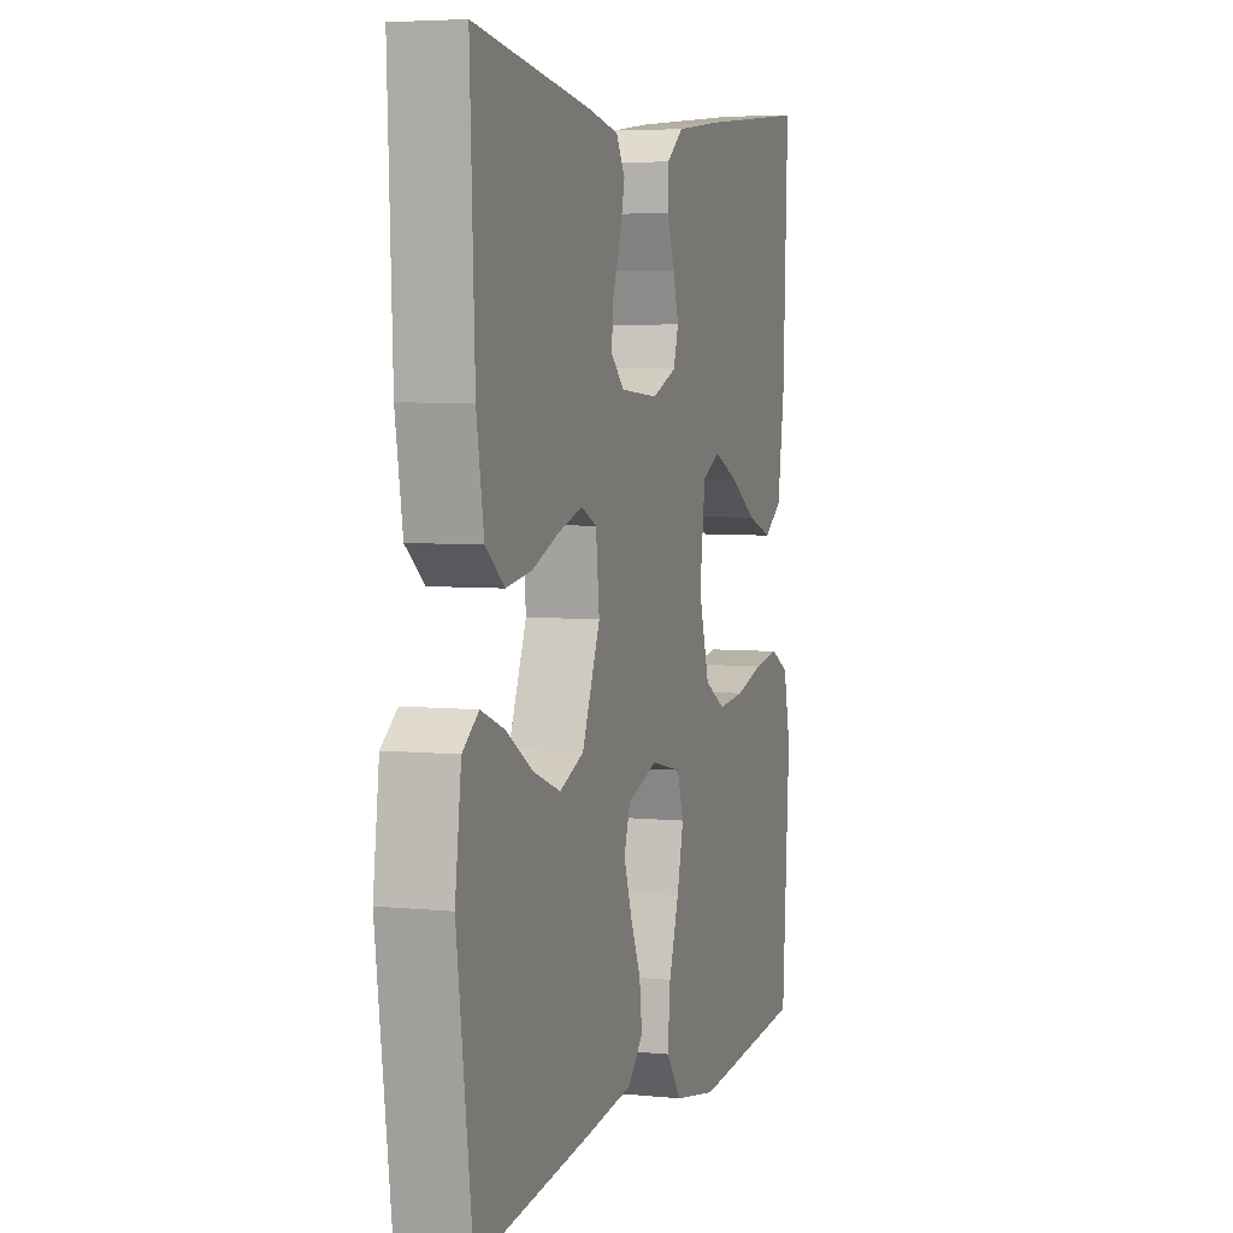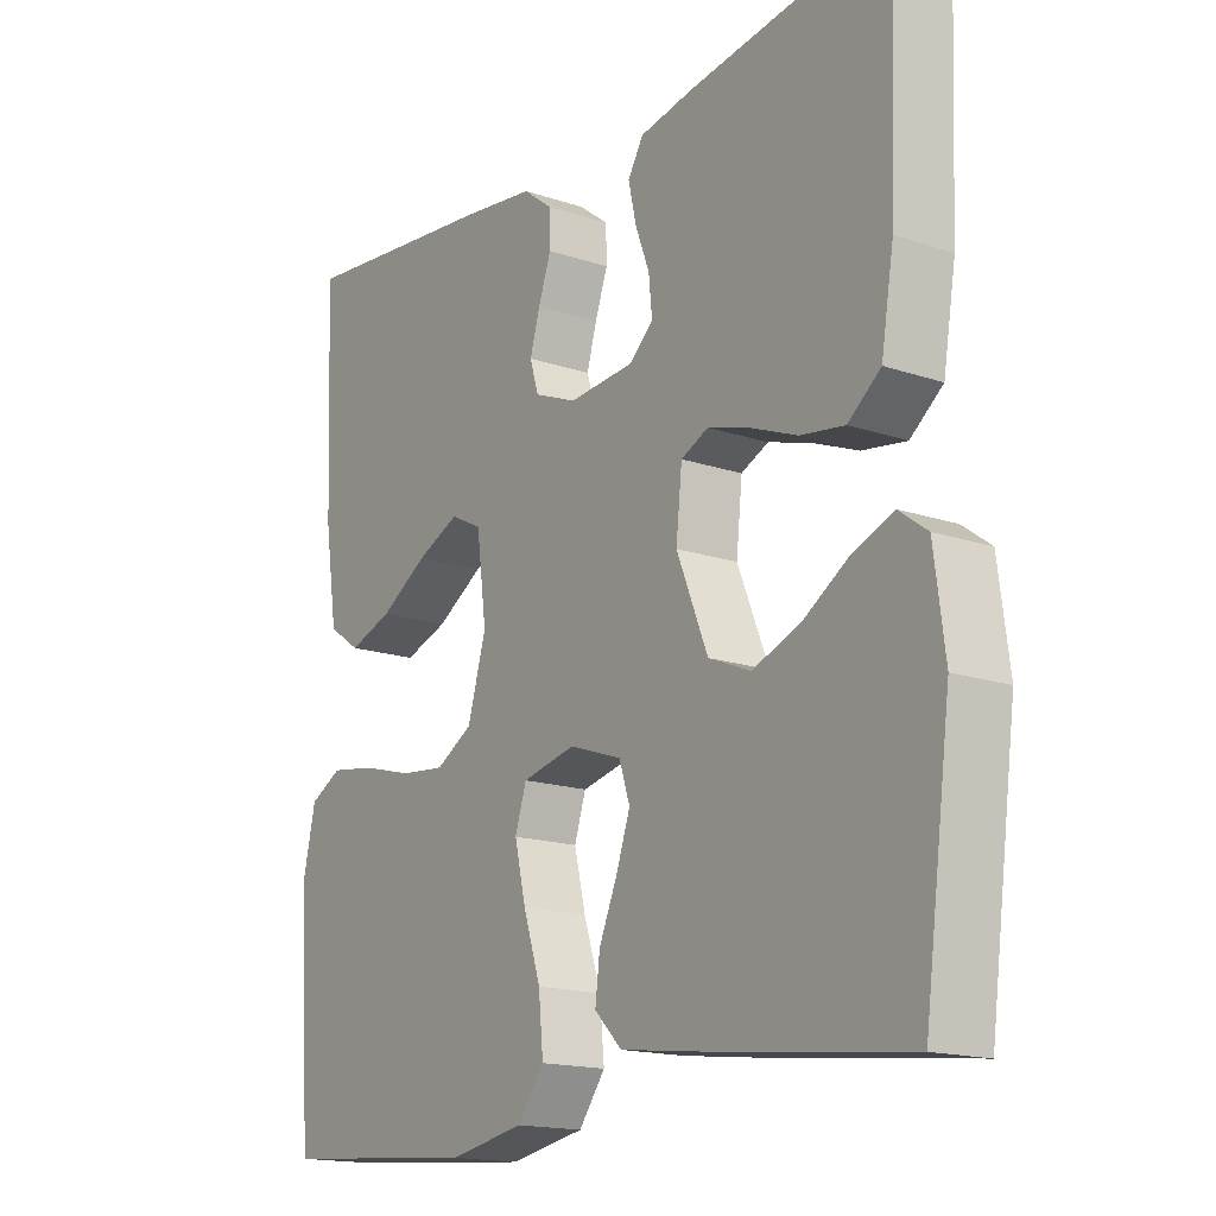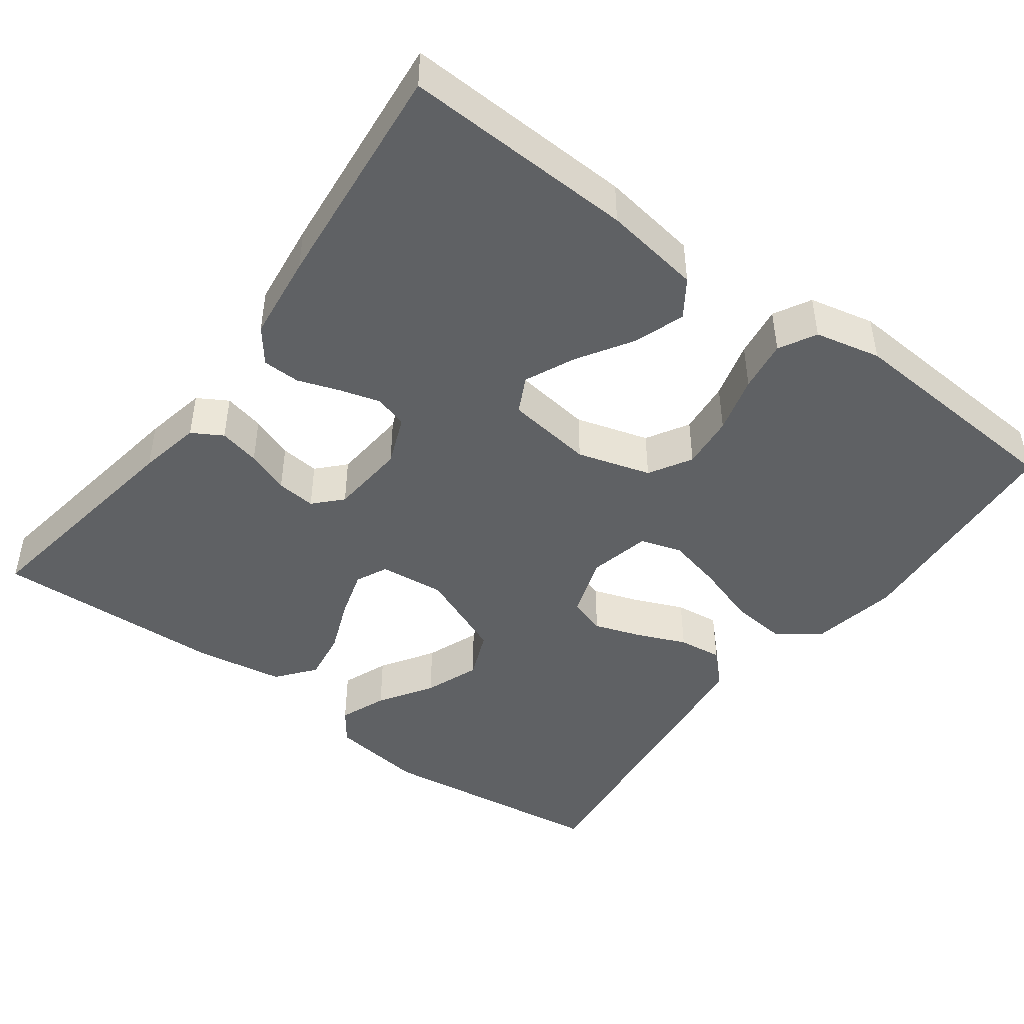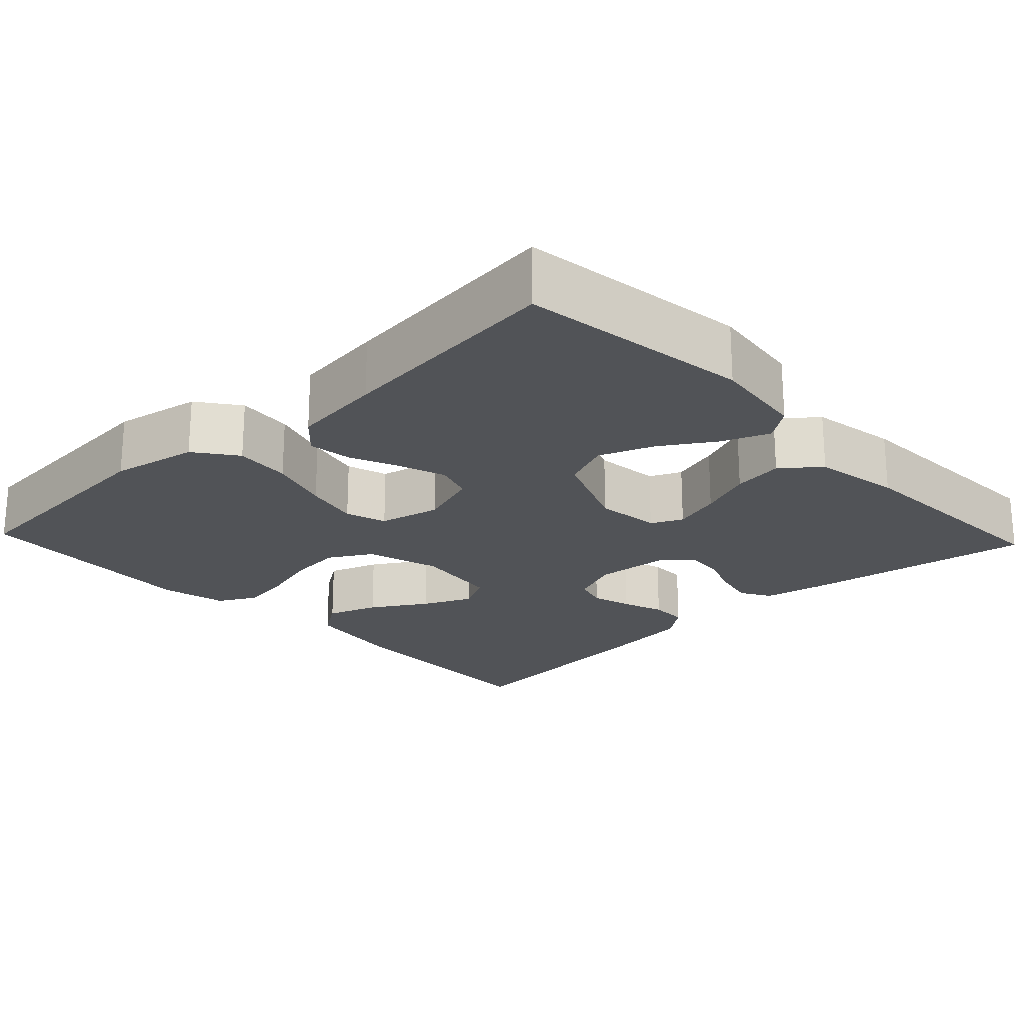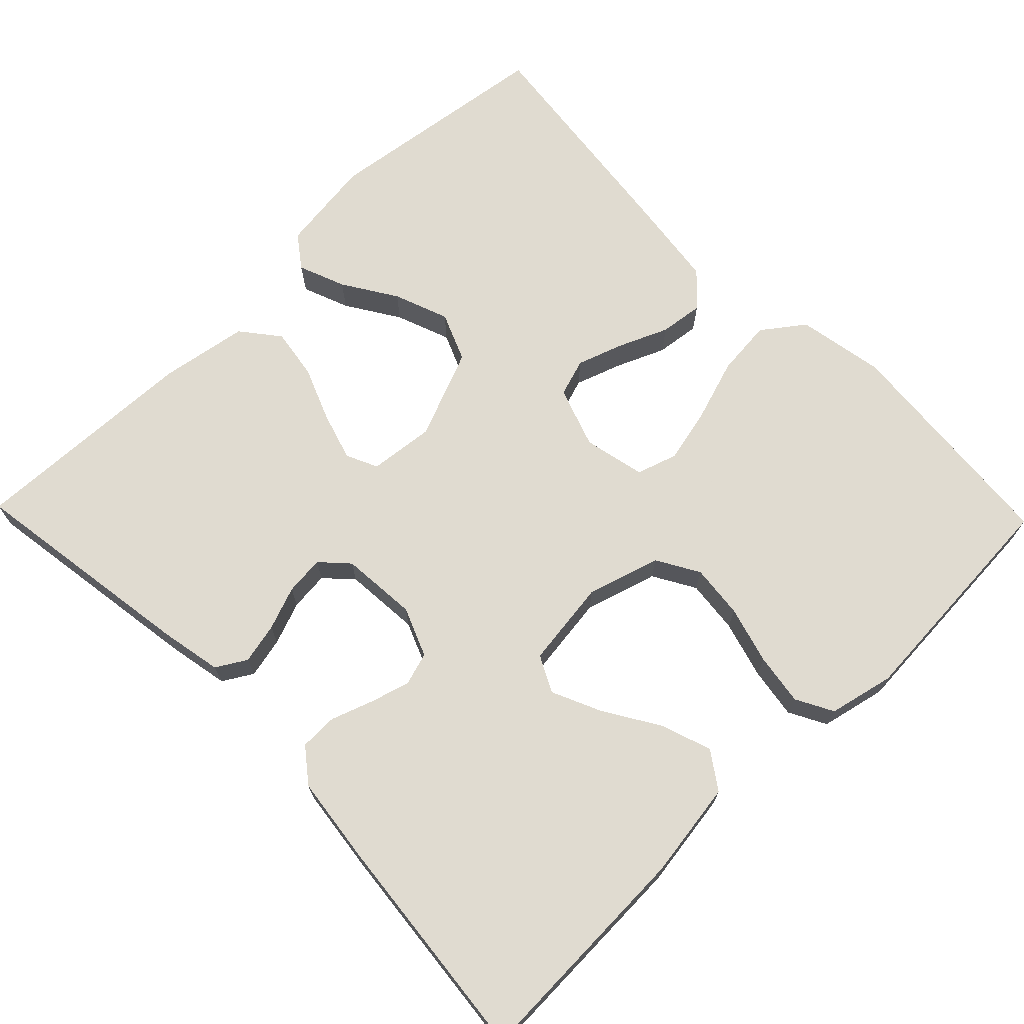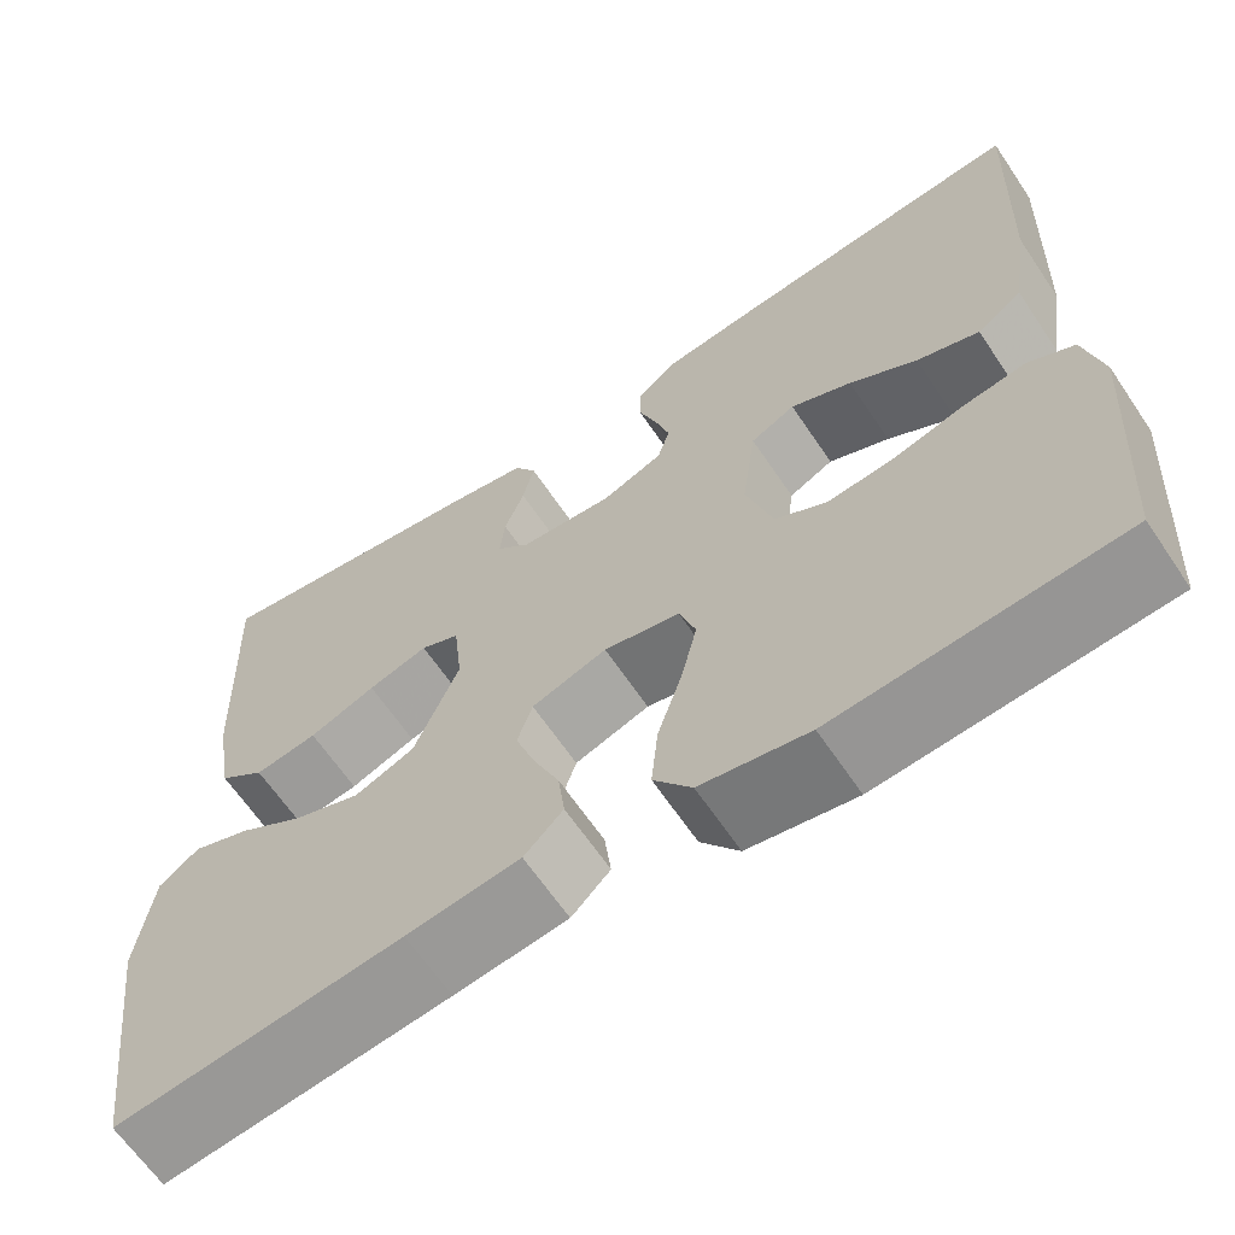
<metadata>
{"format":"obj","ext":"obj","renderer":"f3d","projection":"perspective","resolution":1024,"background":"white","views":[{"elev":5.1,"azim":-72.3,"up":"+Z"},{"elev":-16.4,"azim":-124.8,"up":"+Z"},{"elev":-45.6,"azim":53.4,"up":"+Y"},{"elev":-21.8,"azim":-136.7,"up":"+Y"},{"elev":70.0,"azim":45.9,"up":"+Y"},{"elev":-64.6,"azim":34.0,"up":"+Z"}]}
</metadata>
<code>
v 0.5 0.07 0.5
v 0.488 0.07 0.2
v 0.469 0.07 0.074
v 0.421 0.07 0.041
v 0.355 0.07 0.064
v 0.284 0.07 0.108
v 0.22 0.07 0.137
v 0.173 0.07 0.113
v 0.158 0.07 0
v 0.186 0.07 -0.095
v 0.241 0.07 -0.127
v 0.311 0.07 -0.12
v 0.386 0.07 -0.099
v 0.453 0.07 -0.089
v 0.501 0.07 -0.115
v 0.52 0.07 -0.2
v 0.5 0.07 -0.5
v 0.2 0.07 -0.524
v 0.087 0.07 -0.503
v 0.047 0.07 -0.449
v 0.054 0.07 -0.376
v 0.08 0.07 -0.296
v 0.097 0.07 -0.224
v 0.08 0.07 -0.171
v 0 0.07 -0.153
v -0.079 0.07 -0.18
v -0.095 0.07 -0.229
v -0.074 0.07 -0.29
v -0.047 0.07 -0.353
v -0.04 0.07 -0.41
v -0.081 0.07 -0.451
v -0.2 0.07 -0.466
v -0.5 0.07 -0.5
v -0.54 0.07 -0.2
v -0.524 0.07 -0.077
v -0.482 0.07 -0.046
v -0.421 0.07 -0.07
v -0.352 0.07 -0.114
v -0.281 0.07 -0.141
v -0.218 0.07 -0.115
v -0.171 0.07 0
v -0.18 0.07 0.085
v -0.221 0.07 0.104
v -0.284 0.07 0.085
v -0.354 0.07 0.057
v -0.42 0.07 0.047
v -0.469 0.07 0.086
v -0.488 0.07 0.2
v -0.5 0.07 0.5
v -0.2 0.07 0.454
v -0.119 0.07 0.438
v -0.096 0.07 0.399
v -0.108 0.07 0.346
v -0.129 0.07 0.29
v -0.134 0.07 0.239
v -0.099 0.07 0.206
v 0 0.07 0.198
v 0.064 0.07 0.224
v 0.077 0.07 0.267
v 0.062 0.07 0.319
v 0.043 0.07 0.373
v 0.044 0.07 0.422
v 0.088 0.07 0.456
v 0.2 0.07 0.47
v 0.5 0 0.5
v 0.488 0 0.2
v 0.469 0 0.074
v 0.421 0 0.041
v 0.355 0 0.064
v 0.284 0 0.108
v 0.22 0 0.137
v 0.173 0 0.113
v 0.158 0 0
v 0.186 0 -0.095
v 0.241 0 -0.127
v 0.311 0 -0.12
v 0.386 0 -0.099
v 0.453 0 -0.089
v 0.501 0 -0.115
v 0.52 0 -0.2
v 0.5 0 -0.5
v 0.2 0 -0.524
v 0.087 0 -0.503
v 0.047 0 -0.449
v 0.054 0 -0.376
v 0.08 0 -0.296
v 0.097 0 -0.224
v 0.08 0 -0.171
v 0 0 -0.153
v -0.079 0 -0.18
v -0.095 0 -0.229
v -0.074 0 -0.29
v -0.047 0 -0.353
v -0.04 0 -0.41
v -0.081 0 -0.451
v -0.2 0 -0.466
v -0.5 0 -0.5
v -0.54 0 -0.2
v -0.524 0 -0.077
v -0.482 0 -0.046
v -0.421 0 -0.07
v -0.352 0 -0.114
v -0.281 0 -0.141
v -0.218 0 -0.115
v -0.171 0 0
v -0.18 0 0.085
v -0.221 0 0.104
v -0.284 0 0.085
v -0.354 0 0.057
v -0.42 0 0.047
v -0.469 0 0.086
v -0.488 0 0.2
v -0.5 0 0.5
v -0.2 0 0.454
v -0.119 0 0.438
v -0.096 0 0.399
v -0.108 0 0.346
v -0.129 0 0.29
v -0.134 0 0.239
v -0.099 0 0.206
v 0 0 0.198
v 0.064 0 0.224
v 0.077 0 0.267
v 0.062 0 0.319
v 0.043 0 0.373
v 0.044 0 0.422
v 0.088 0 0.456
v 0.2 0 0.47
f 60 61 62 63
f 59 60 63 64
f 58 59 64 1
f 51 52 53 54
f 51 54 55
f 50 51 55
f 49 50 55
f 48 49 55 56
f 44 45 46 47
f 43 44 47 48
f 35 36 37 38
f 35 38 39
f 34 35 39
f 33 34 39
f 32 33 39 40
f 28 29 30 31
f 27 28 31 32
f 26 27 32 40
f 19 20 21 22
f 19 22 23
f 18 19 23
f 17 18 23 24
f 15 16 17 24
f 12 13 14 15
f 11 12 15 24
f 3 4 5 6
f 3 6 7
f 58 1 2 3
f 57 58 3 7
f 43 48 56 57
f 42 43 57 7
f 25 26 40 41
f 10 11 24 25
f 9 10 25 41
f 8 9 41 42
f 7 8 42
f 127 126 125 124
f 128 127 124 123
f 65 128 123 122
f 118 117 116 115
f 119 118 115
f 119 115 114
f 119 114 113
f 120 119 113 112
f 111 110 109 108
f 112 111 108 107
f 102 101 100 99
f 103 102 99
f 103 99 98
f 103 98 97
f 104 103 97 96
f 95 94 93 92
f 96 95 92 91
f 104 96 91 90
f 86 85 84 83
f 87 86 83
f 87 83 82
f 88 87 82 81
f 88 81 80 79
f 79 78 77 76
f 88 79 76 75
f 70 69 68 67
f 71 70 67
f 67 66 65 122
f 71 67 122 121
f 121 120 112 107
f 71 121 107 106
f 105 104 90 89
f 89 88 75 74
f 105 89 74 73
f 106 105 73 72
f 106 72 71
f 1 65 66 2
f 2 66 67 3
f 3 67 68 4
f 4 68 69 5
f 5 69 70 6
f 6 70 71 7
f 7 71 72 8
f 8 72 73 9
f 9 73 74 10
f 10 74 75 11
f 11 75 76 12
f 12 76 77 13
f 13 77 78 14
f 14 78 79 15
f 15 79 80 16
f 16 80 81 17
f 17 81 82 18
f 18 82 83 19
f 19 83 84 20
f 20 84 85 21
f 21 85 86 22
f 22 86 87 23
f 23 87 88 24
f 24 88 89 25
f 25 89 90 26
f 26 90 91 27
f 27 91 92 28
f 28 92 93 29
f 29 93 94 30
f 30 94 95 31
f 31 95 96 32
f 32 96 97 33
f 33 97 98 34
f 34 98 99 35
f 35 99 100 36
f 36 100 101 37
f 37 101 102 38
f 38 102 103 39
f 39 103 104 40
f 40 104 105 41
f 41 105 106 42
f 42 106 107 43
f 43 107 108 44
f 44 108 109 45
f 45 109 110 46
f 46 110 111 47
f 47 111 112 48
f 48 112 113 49
f 49 113 114 50
f 50 114 115 51
f 51 115 116 52
f 52 116 117 53
f 53 117 118 54
f 54 118 119 55
f 55 119 120 56
f 56 120 121 57
f 57 121 122 58
f 58 122 123 59
f 59 123 124 60
f 60 124 125 61
f 61 125 126 62
f 62 126 127 63
f 63 127 128 64
f 64 128 65 1

</code>
